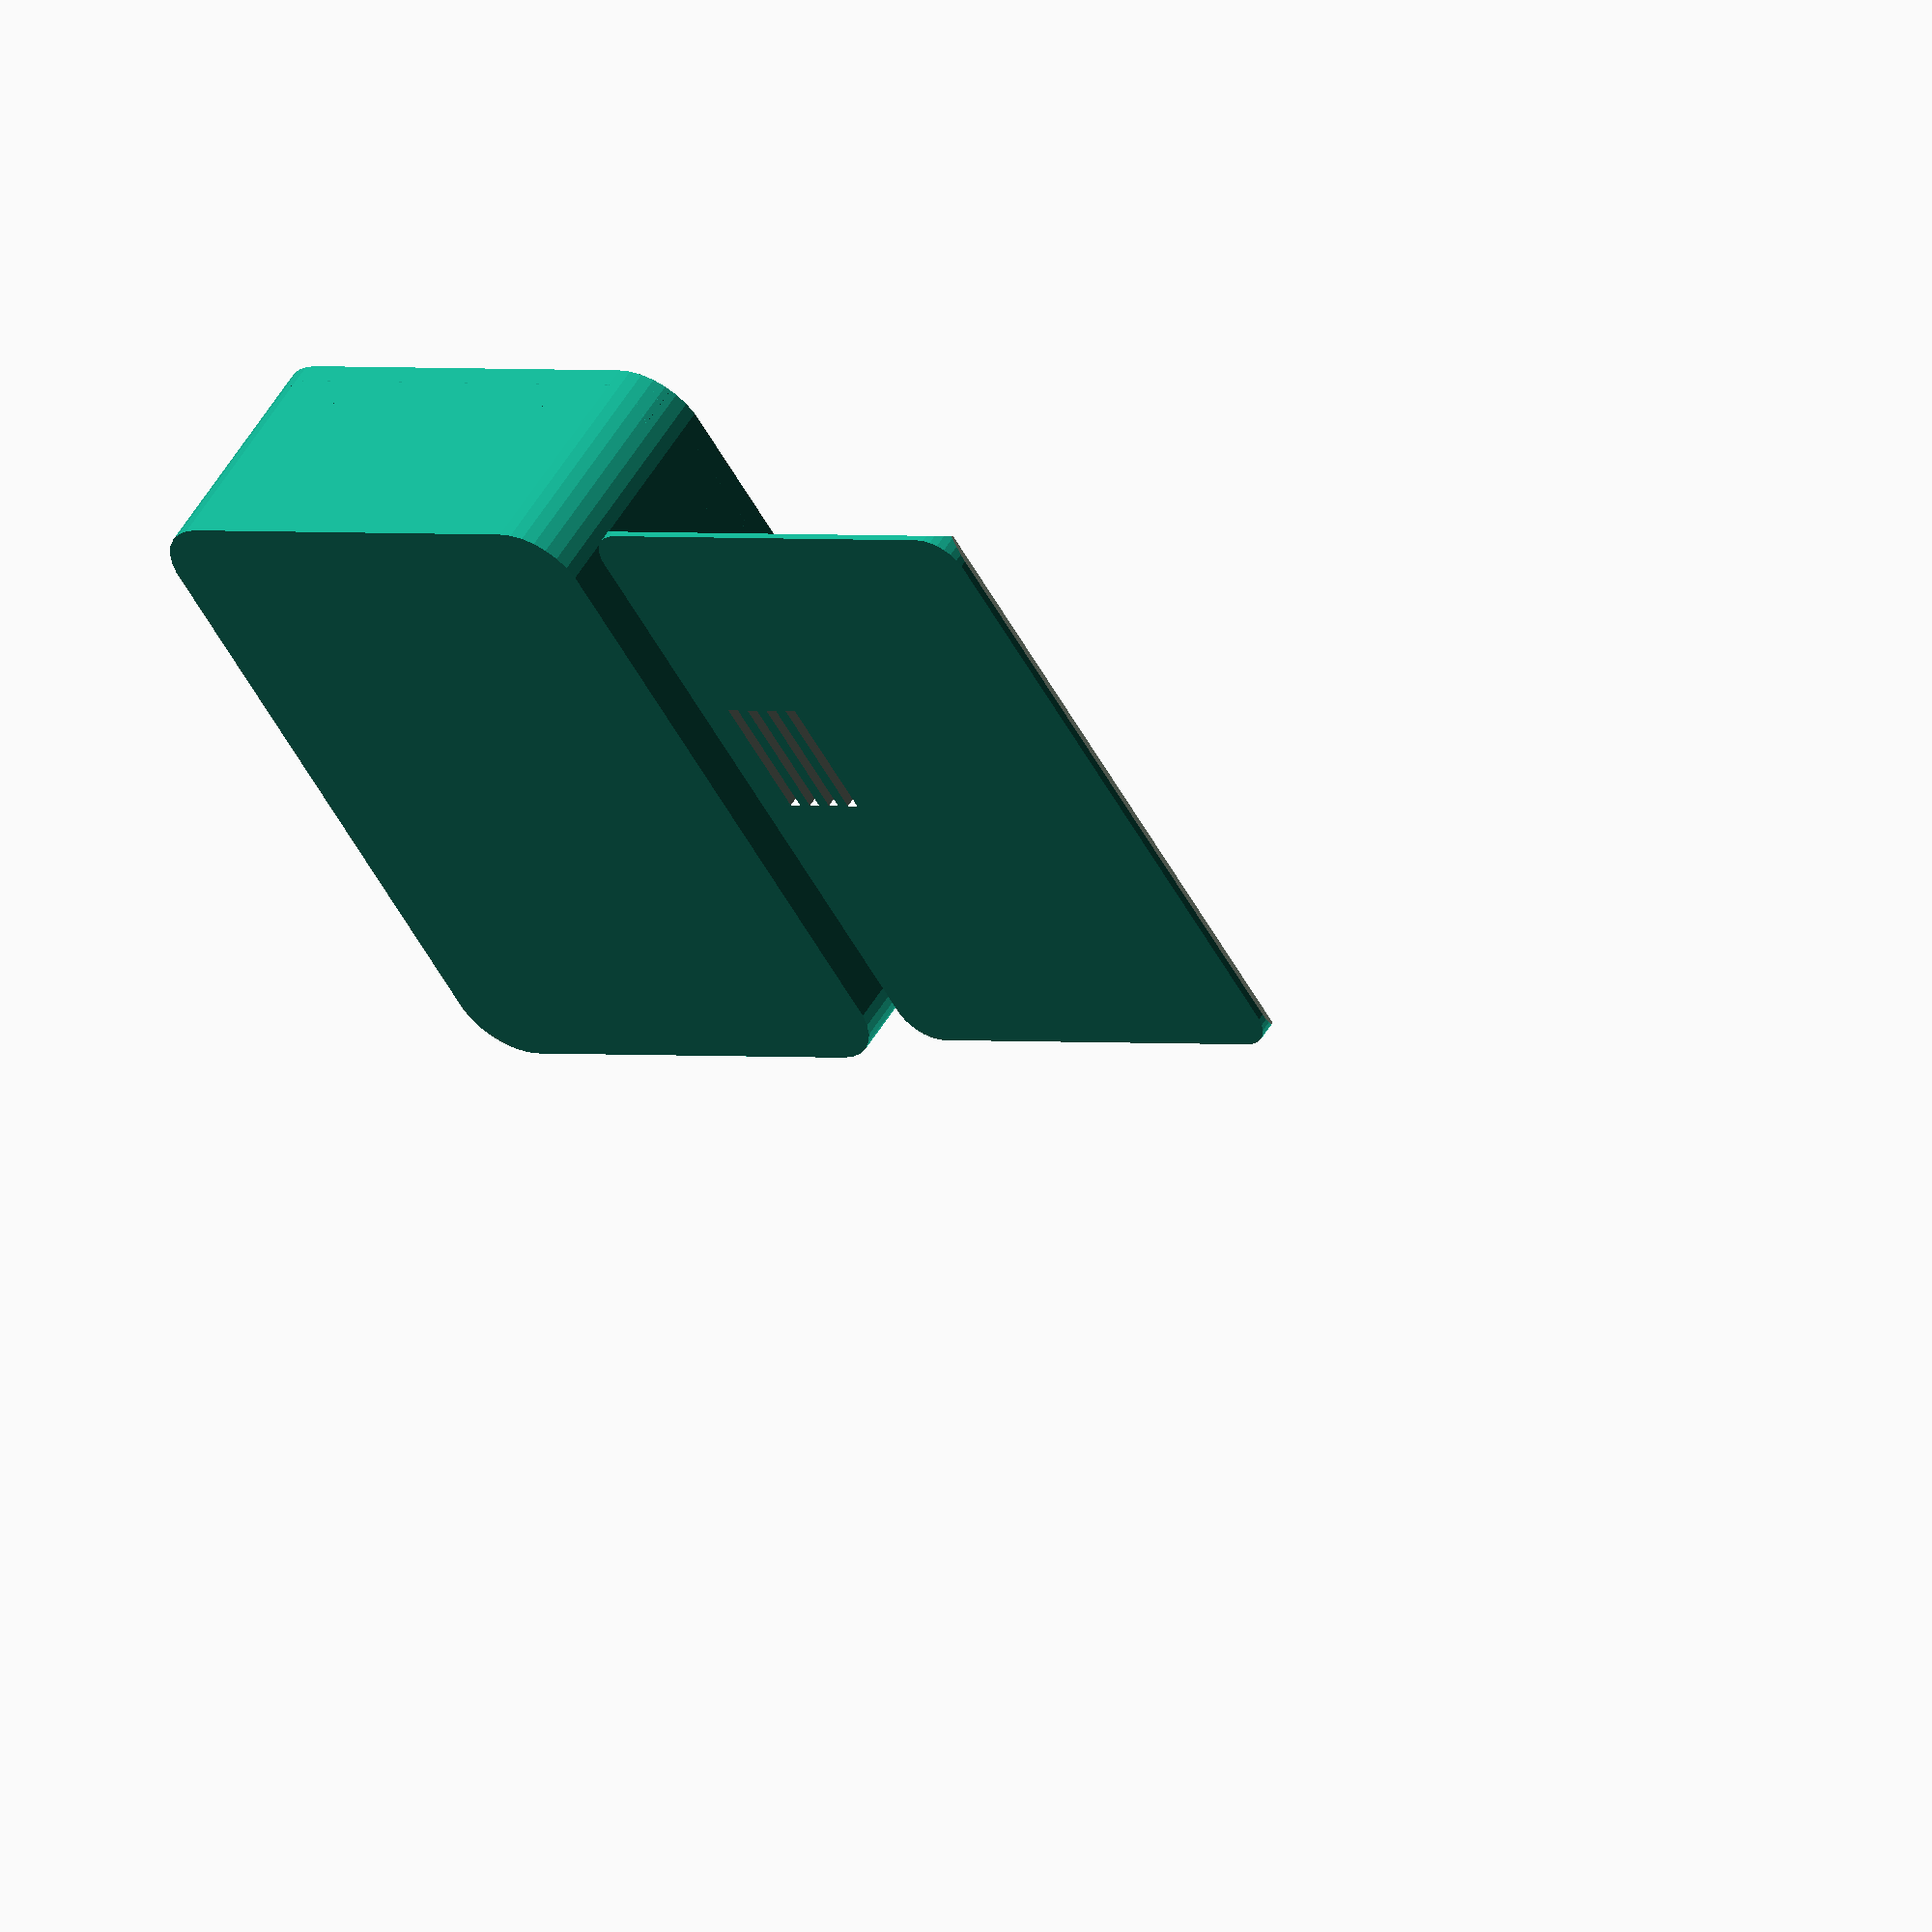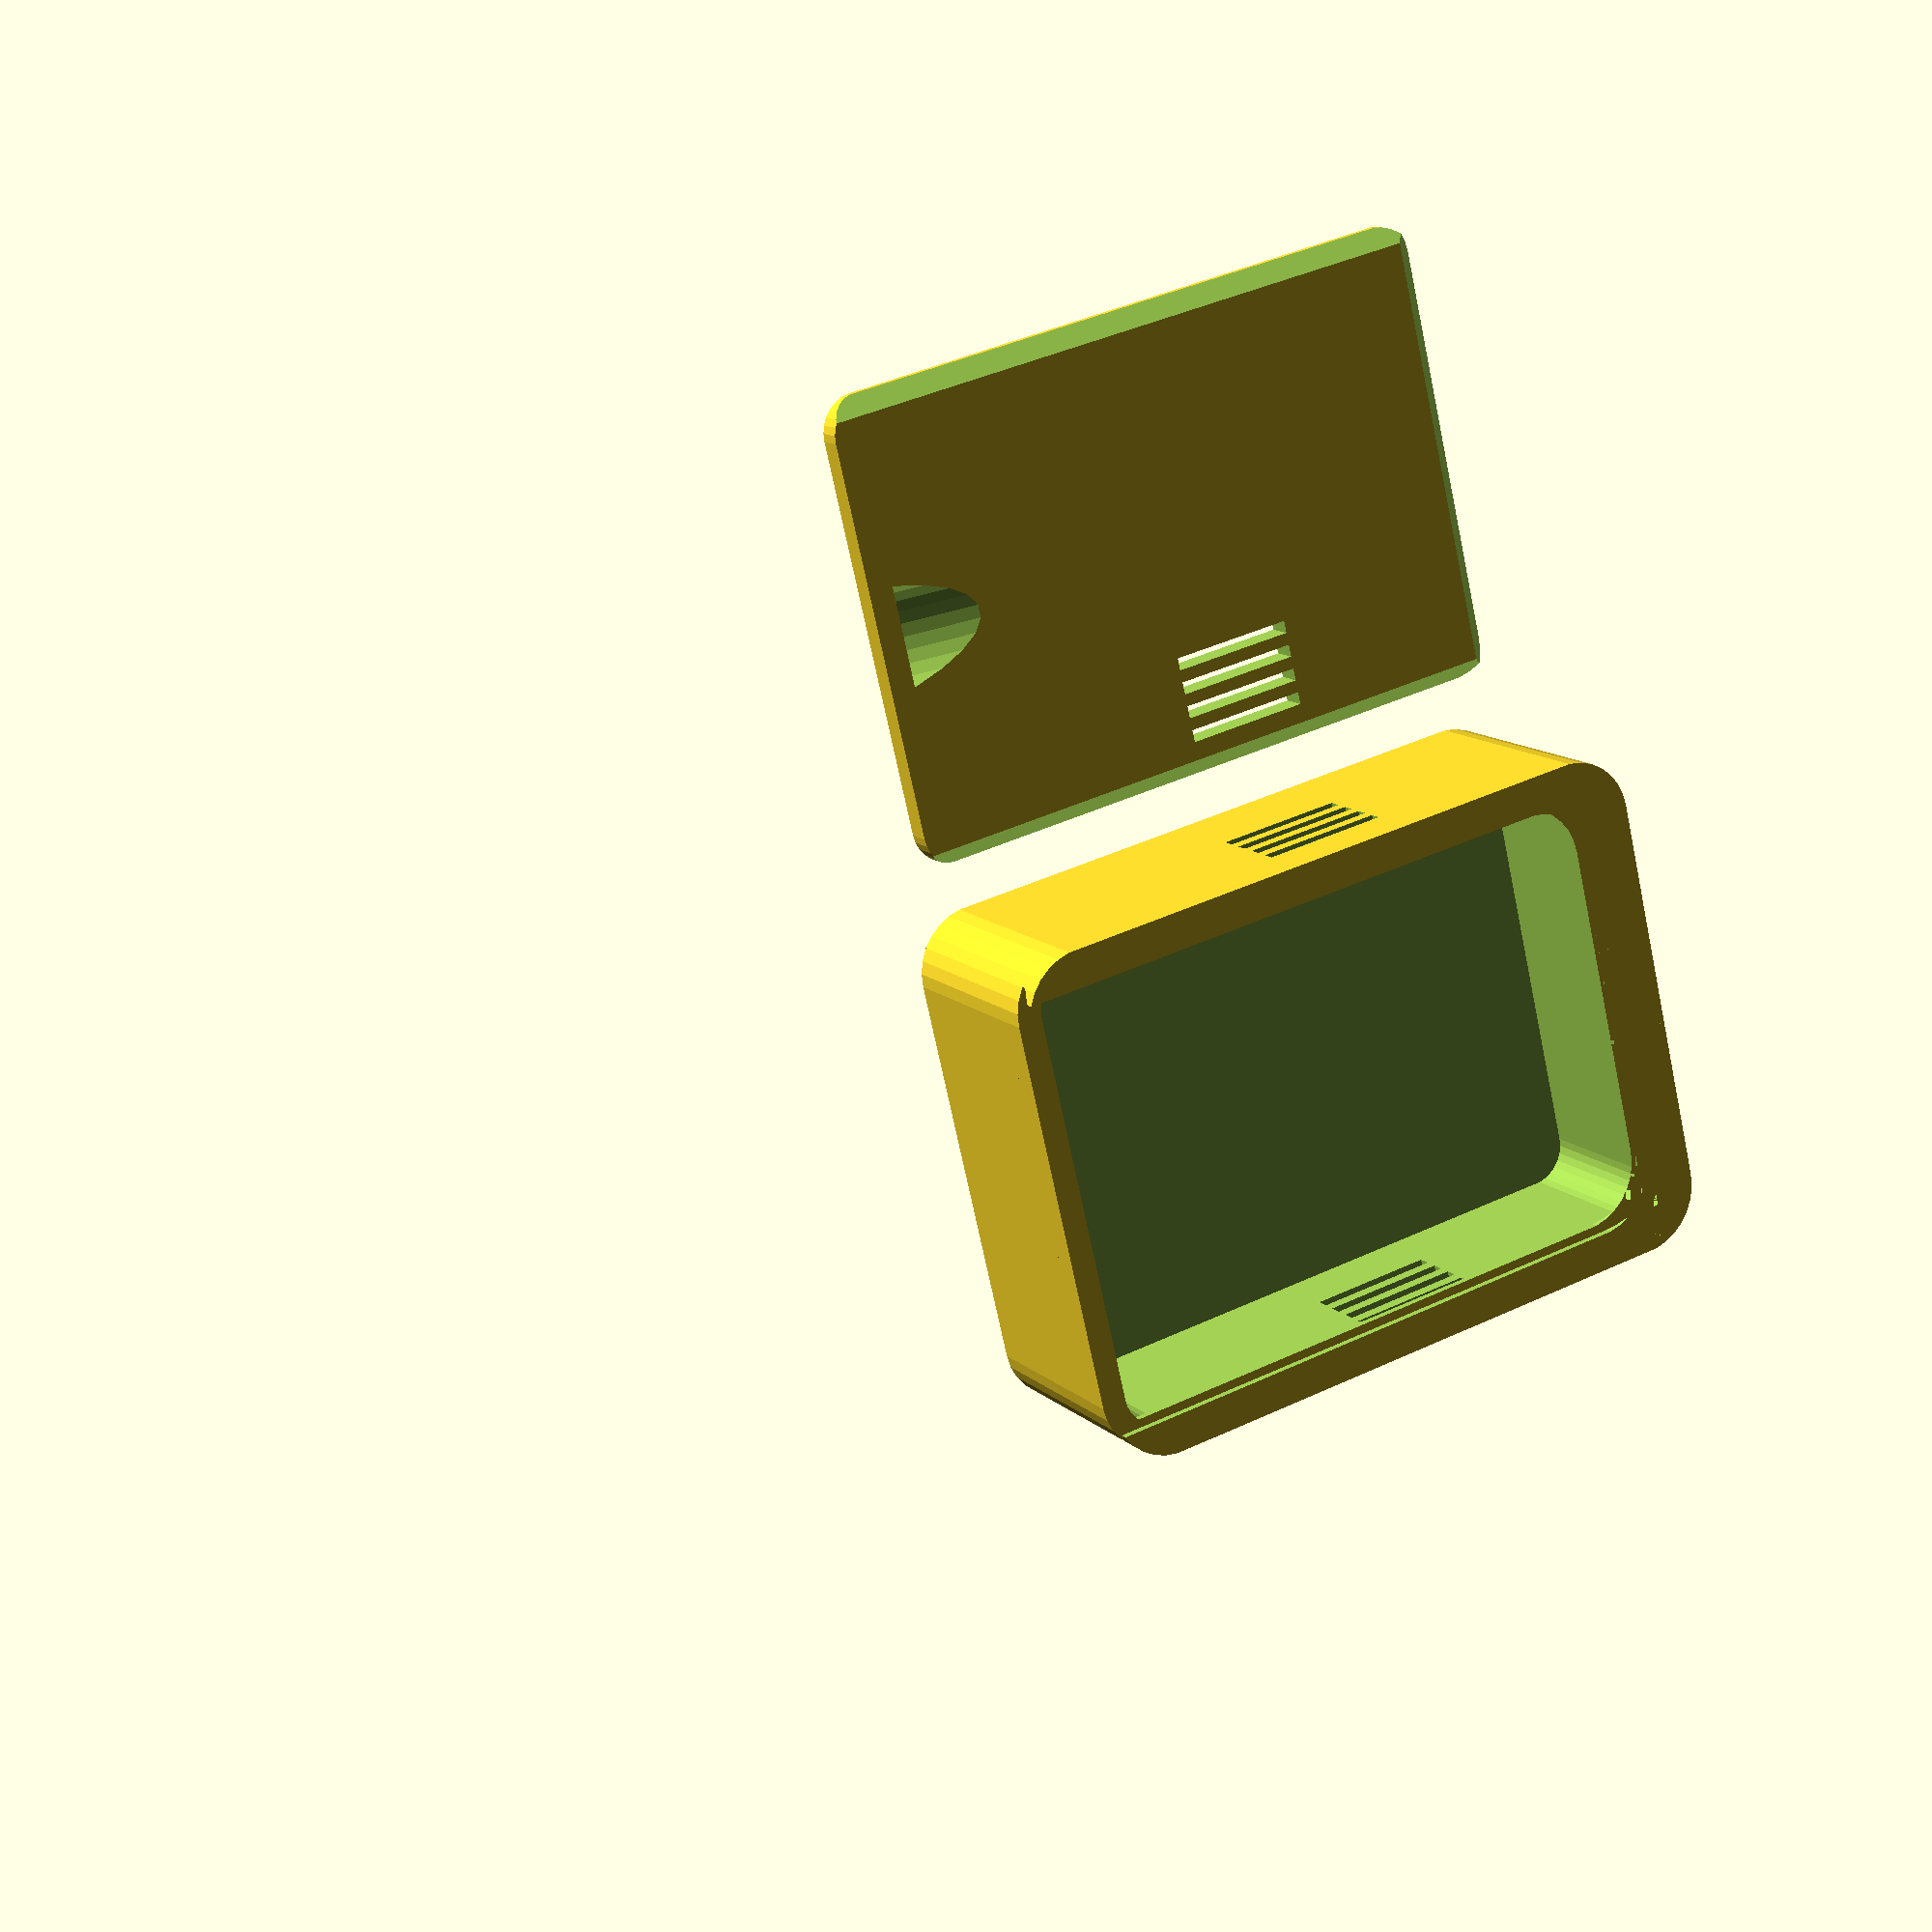
<openscad>
// Todo, the rotation of the lid makes the vent alignment hard-coded

wallThickness=2;

pcb_w = 34;   // PCB width
pcb_l = 50; // PCB length
pcb_h = 8; // PCB height, assembled
batt_w = 38;  // Battery width
batt_l = 51;  // Battery length
batt_h = 6;  // Battery height
sensor_pos_x = 20; // Sensor position
overall_w = max(batt_w, pcb_w) + 2*wallThickness;
overall_l = max(batt_l, pcb_l) + 2*wallThickness;
overall_h = batt_h + pcb_h + 2*wallThickness;

itemsShown="both"; // [both,box,lid]
boxLength=overall_l;
boxWidth=overall_w;
boxHeight=overall_h;
cornerRadius=5;
bottomThickness=2;
lidThickness=2;
lidClearance=0.2;
lidEdgeThickness=0.5;
// Notch in the lid
withNotch=true;//true;//[true:false]

/* [Global] */
if (itemsShown=="box") showBox();
if (itemsShown=="lid") showLid();
if (itemsShown=="both"){showBox();showLid();}

module showLid(){
	translate ([0, -2*wallThickness, 0]) 
	roundBoxLid(l=boxLength-wallThickness,
				w=boxWidth-2*wallThickness-lidClearance,
				h=lidThickness,
				et=lidEdgeThickness,
				r=cornerRadius-wallThickness,
				notch=withNotch);
}

module showBox(){
	round_box(l=boxLength,
			  w=boxWidth,
			  h=boxHeight,
			  bt=bottomThickness,
			  wt=wallThickness,
			  lt=lidThickness,
			  r=cornerRadius);
}

module round_box(l=40,w=30,h=30,bt=2,wt=2,lt=2,r=5,){
	difference() { 
		round_cube(l=l,w=w,h=h-lt,r=r);
		translate ([wt, wt, bt]) 
		round_cube(l=l-wt*2,w=w-wt*2,h=h,r=r-wt);
        // air holes
        translate([sensor_pos_x,0,7]) cube([10,3,1]);
        translate([sensor_pos_x,0,9]) cube([10,3,1]);
        translate([sensor_pos_x,0,11]) cube([10,3,1]);
        translate([sensor_pos_x,0,13]) cube([10,3,1]);        
        translate([sensor_pos_x,boxWidth-(2*wallThickness),7]) cube([10,5,1]);
        translate([sensor_pos_x,boxWidth-(2*wallThickness),9]) cube([10,5,1]);
        translate([sensor_pos_x,boxWidth-(2*wallThickness),11]) cube([10,5,1]);
        translate([sensor_pos_x,boxWidth-(2*wallThickness),13]) cube([10,5,1]);
	}       


	//use two box rims. one to make a slope to support the lid
	roundBoxRim();
	translate ([0, 0, -wt]) roundBoxRim();
}

module roundBoxRim(l=boxLength,
				   w=boxWidth,
				   h=boxHeight,
				   et=lidEdgeThickness,
				   r=cornerRadius,
				   wt=wallThickness,
				   lt=lidThickness){
	difference() { 
		translate ([0, 0, h-lt]) 
		round_cube(l=l,w=w,h=lt,r=r);
		translate ([wt+lt,wt+lt-et*2,h-lt-0.1]) 
		round_cube(l=l*2,w=w-2*(wt+lt)+4*et,h=lt+0.2,r=r-wt+lt);

		//subtract out a lid to make the ledge
		translate ([wt, w-wt, h-lt-0.1])
		roundBoxLid(l=l*2,w=w-2*wt,h=lt+0.1,wt=wt,t=lt,et=0.5,r=r-wt,notch=false);
	}
}

module roundBoxLid(l=40,w=30,h=3,wt=2,t=2,et=0.5,r=5,notch=true){
	translate ([l, 0, 0]) 
	rotate (a = [0, 0, 180]) 

	difference(){

		round_cube(l=l,w=w,h=h,t=t,r=r);

		translate ([-1, 0, et]) rotate (a = [45, 0, 0])  cube (size = [l+2, h*2, h*2]); 
		translate ([-1, w, et]) rotate (a = [45, 0, 0])  cube (size = [l+2, h*2, h*2]); 
		translate ([l, -1, et]) rotate (a = [45, 0, 90]) cube (size = [w+2, h*2, h*2]); 
		if (notch==true){
			translate([2,w/2,h+0.001]) thumbNotch(10/2,72,t);
		}
        x = sensor_pos_x+2*wallThickness+lidClearance+lidEdgeThickness;
        translate([x,wallThickness+1,-lidThickness]) cube([10,1,lidThickness*3]);
        translate([x,wallThickness+3,-lidThickness]) cube([10,1,lidThickness*3]);
        translate([x,wallThickness+5,-lidThickness]) cube([10,1,lidThickness*3]);
        translate([x,wallThickness+7,-lidThickness]) cube([10,1,lidThickness*3]);
	}

    

}

module thumbNotch(
	thumbR=12/2,
	angle=72,
	notchHeight=2){

	size=10*thumbR;

	rotate([0,0,90])
	difference(){
		translate([0,
					(thumbR*sin(angle)-notchHeight)/tan(angle),
					 thumbR*sin(angle)-notchHeight])
		rotate([angle,0,0])
		cylinder(r=thumbR,h=size,$fn=30);

		translate([-size,-size,0])
		cube(size*2);
	}
}

module round_cube(l=40,w=30,h=20,r=5,$fn=30){
	hull(){ 
		translate ([r, r, 0]) cylinder (h = h, r=r);
		translate ([r, w-r, 0]) cylinder (h = h, r=r);
		translate ([l-r,w-r, 0]) cylinder (h = h, r=r);
		translate ([l-r, r, 0]) cylinder (h = h, r=r);
	}
}

</openscad>
<views>
elev=306.7 azim=123.3 roll=210.3 proj=o view=solid
elev=347.7 azim=166.5 roll=332.6 proj=p view=wireframe
</views>
